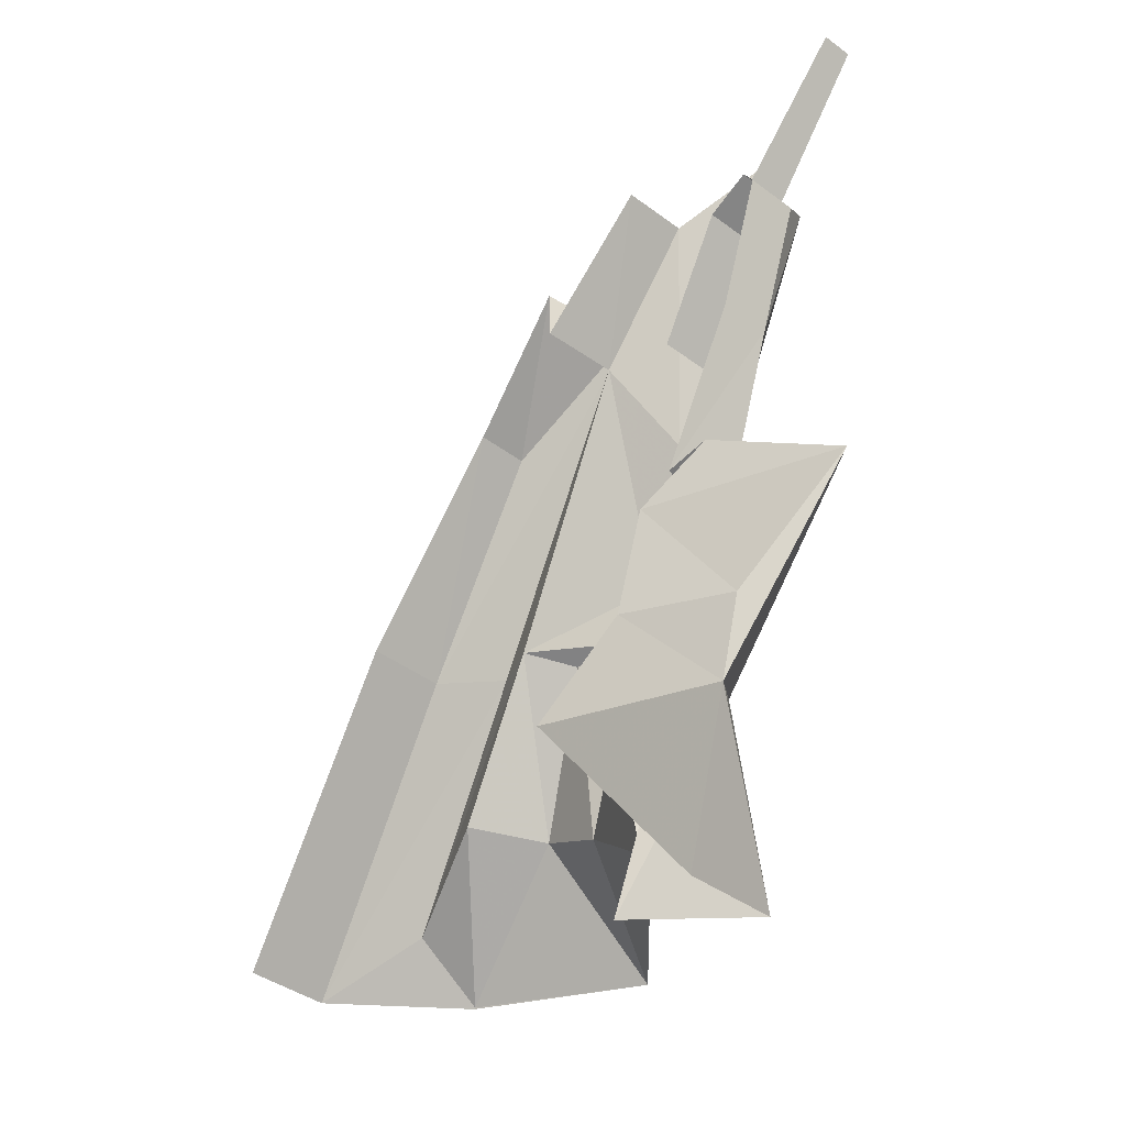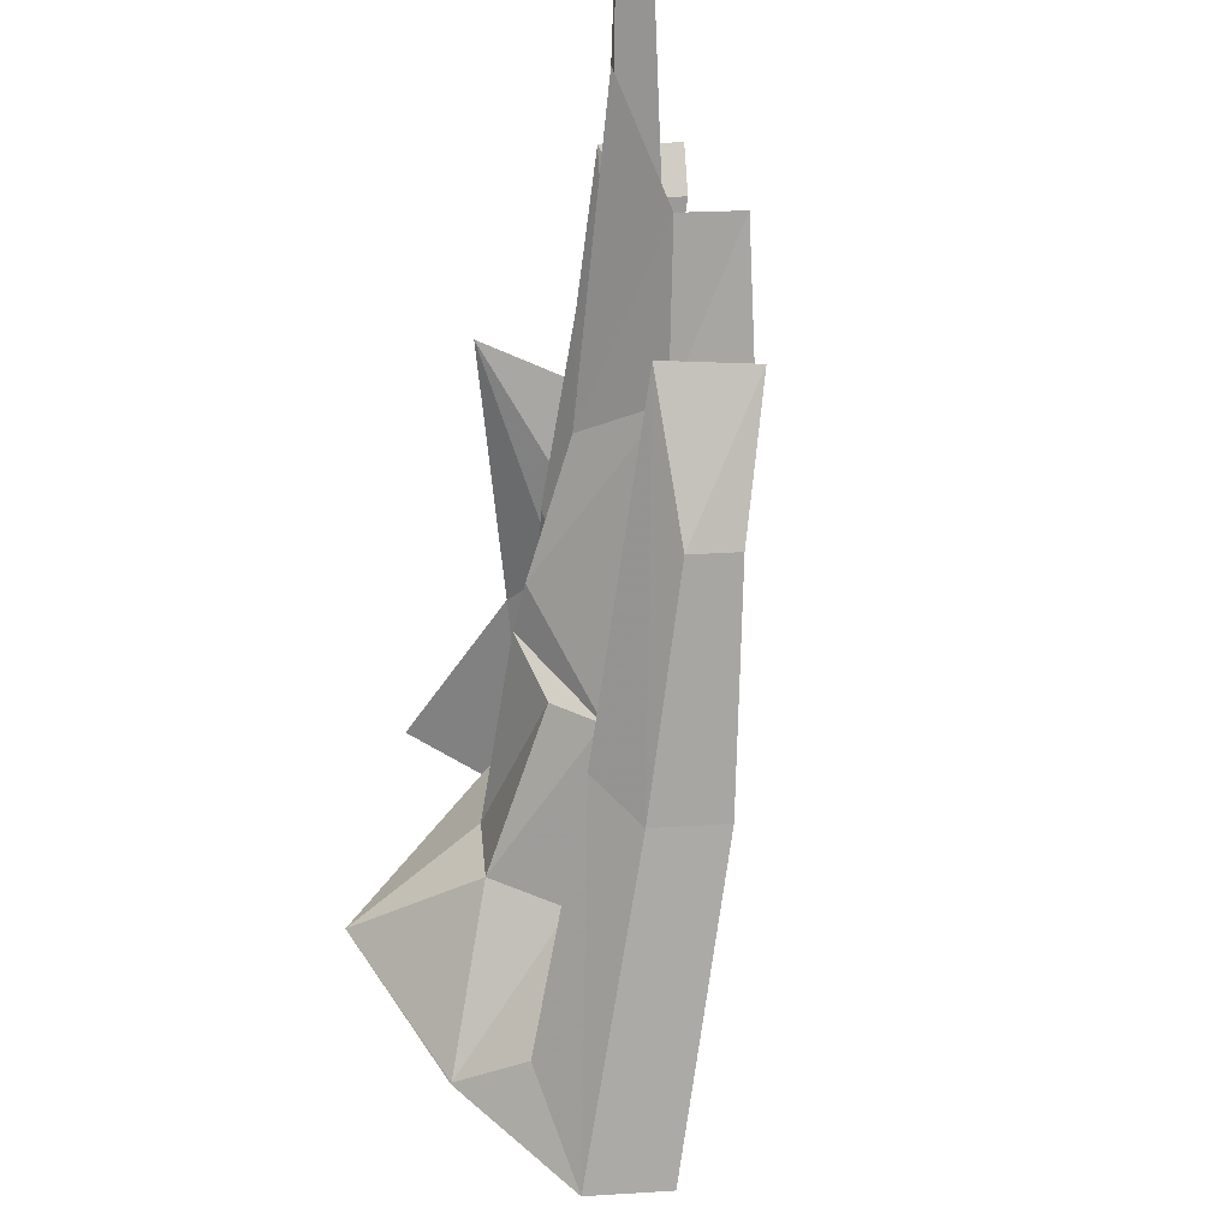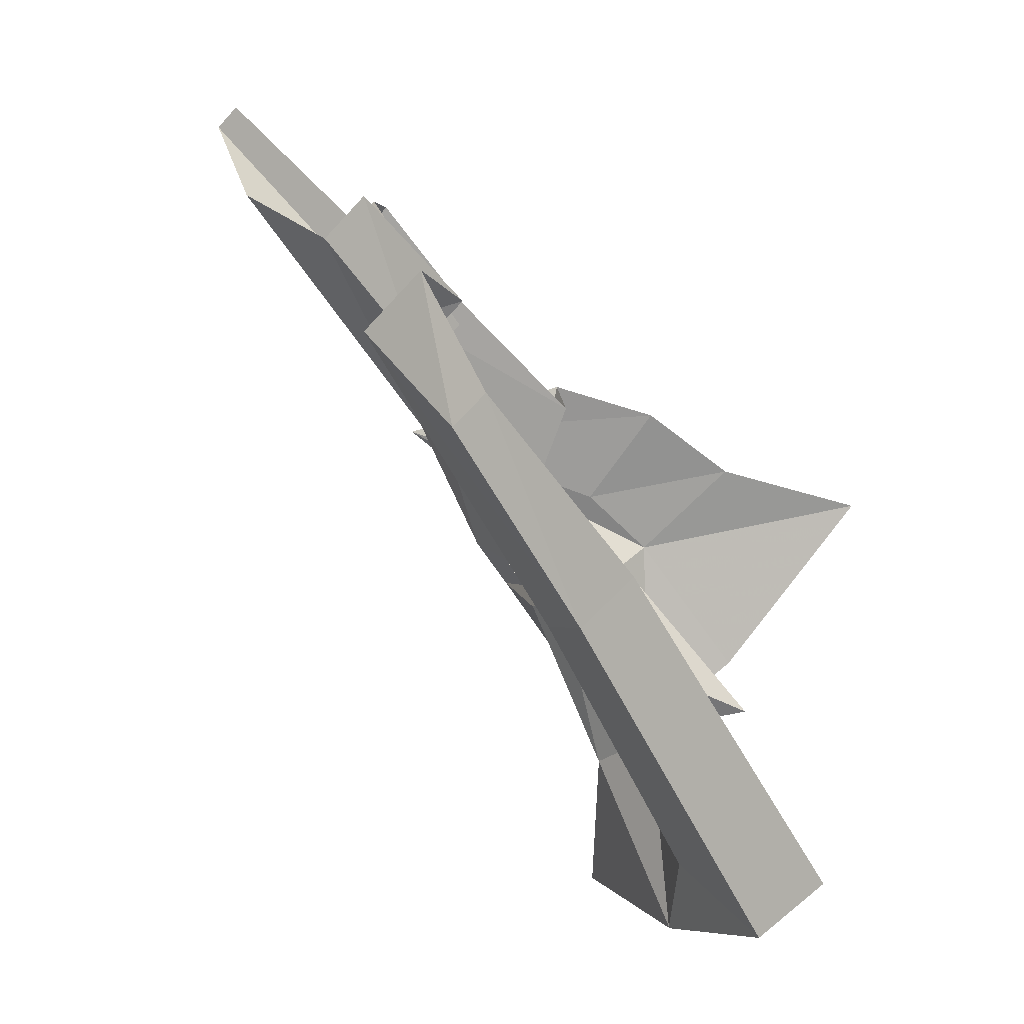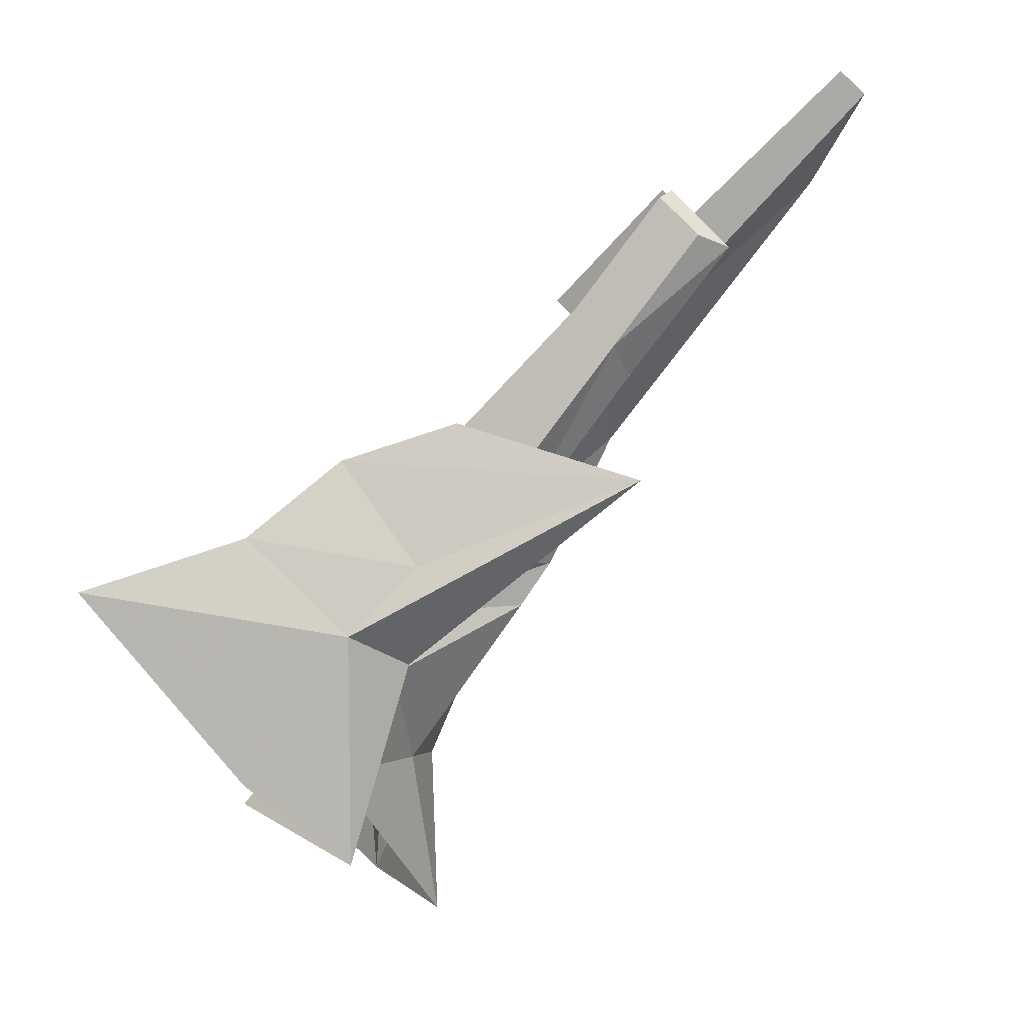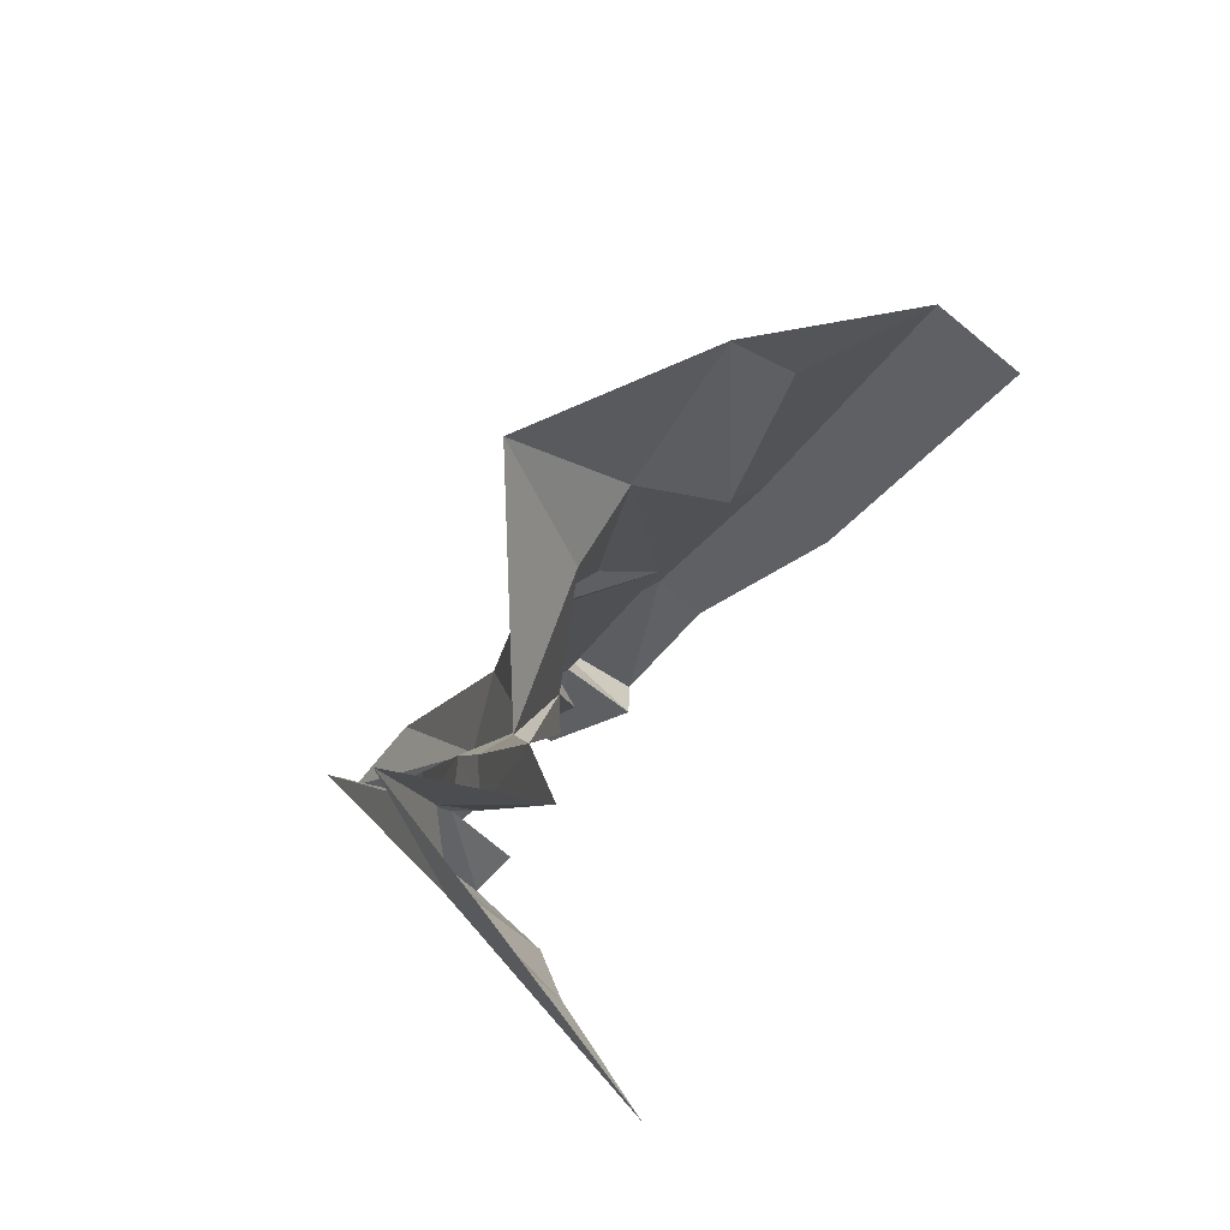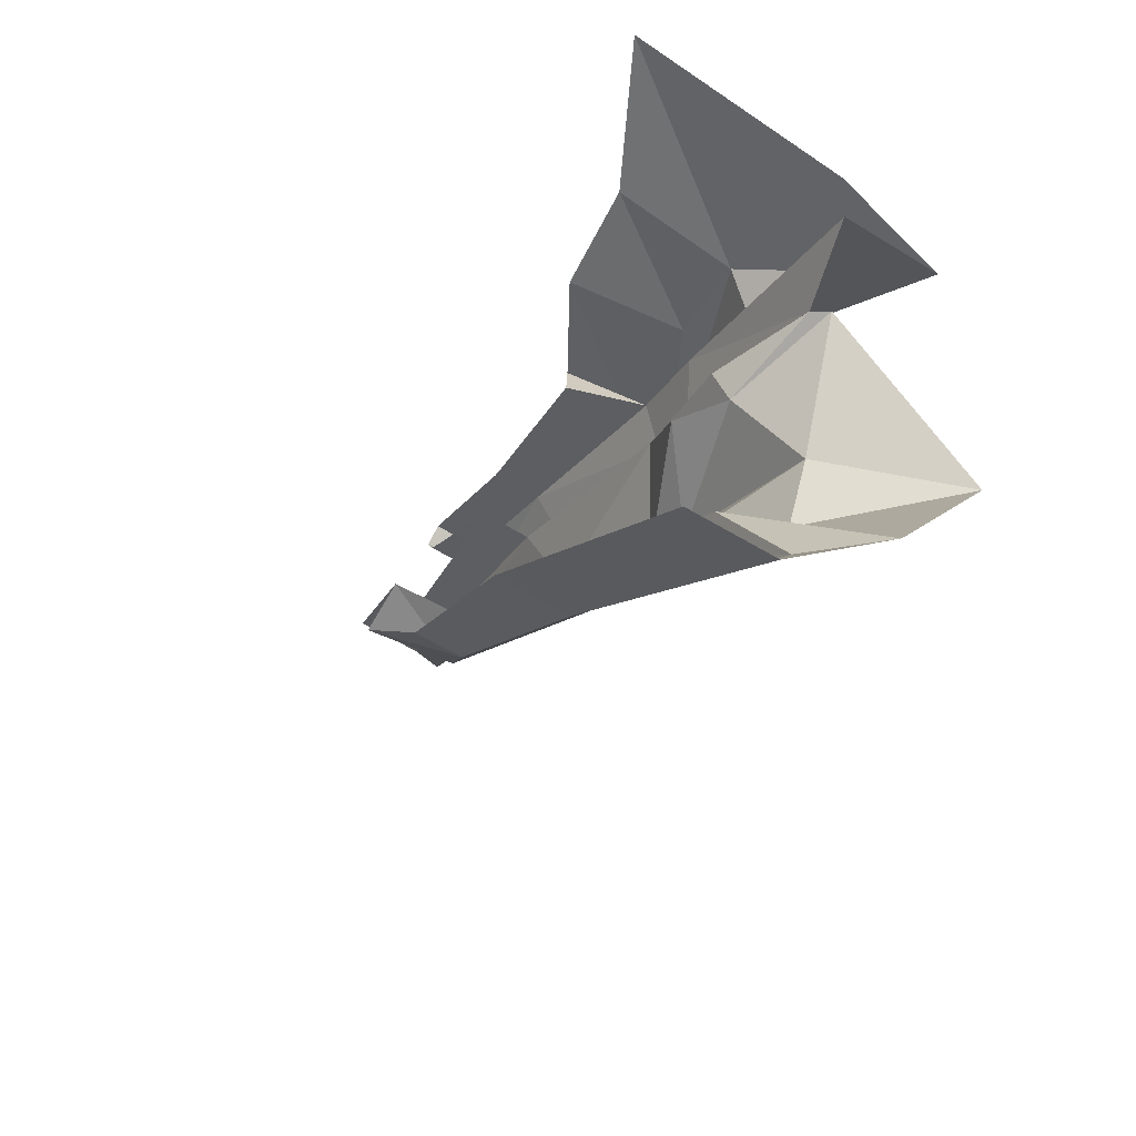
<metadata>
{"format":"obj","ext":"obj","renderer":"f3d","projection":"perspective","resolution":1024,"background":"white","views":[{"elev":-35.9,"azim":-33.5,"up":"+Y"},{"elev":-35.6,"azim":169.5,"up":"+Z"},{"elev":-56.1,"azim":-138.3,"up":"+Z"},{"elev":69.9,"azim":40.3,"up":"+Z"},{"elev":-76.4,"azim":146.8,"up":"+Y"},{"elev":-55.6,"azim":-34.6,"up":"+Z"}]}
</metadata>
<code>
g polySurface597
v 21.34 -421.1 94.79
v 47.67 -320.5 -54.92
v 183.5 -433.5 -142
v -12.27 -277.3 72.17
v 44.98 -284.5 -145.1
v 46.55 -108.7 61.93
v -42.36 -208.4 92.17
v 42.66 -48.14 82.98
v -20.97 -141 154.9
v 5.291 -114.5 -22.61
v 2.326 -406.2 97.73
v -35.86 -277.4 106.9
v 57.4 -422.9 -326.7
v 57.4 -424.5 -328.3
v 183.5 -433.5 -142
v 44.98 -284.5 -145.1
v -84.28 -402.7 -456.8
v -19.03 -349.7 -328.9
v -46.97 -274 -181.5
v -51.4 -97.1 -54.45
v 5.291 -114.5 -22.61
v 46.55 -108.7 61.93
v 42.66 -48.14 82.98
v 47.67 -320.5 -54.92
v -94.33 -85.41 -185.9
v -151.6 149.4 5.748
v -186.1 -76.12 -175.4
v -90.86 143.5 -1.799
v -150.7 271.6 151.1
v -37.09 255.6 151.6
v -34.95 -95.94 -118.7
v -84.28 -402.7 -456.8
v -19.03 -349.7 -328.9
v -186.1 -393.7 -445.8
v -94.2 -73.92 306
v -7.573 117.1 379.7
v -7.693 -119.6 282.6
v -68.15 122.9 387.2
v -6.685 260.6 439.7
v -67.26 266.4 447.2
v 24.35 280.1 419.3
v 18.11 114.9 333
v 18.87 -104.7 230.5
v -7.693 -119.6 282.6
v -19.46 -220.4 234.9
v 10.15 -175.1 199
v 2.326 -406.2 97.73
v -35.06 -516.6 103.4
v -67.04 288.9 431.5
v -20.97 -141 154.9
v 16.52 93.41 180
v 42.66 -48.14 82.98
v -19.21 121.1 282.8
v 42.66 -48.14 82.98
v -66.67 190.9 154.4
v -51.4 -97.1 -54.45
v 16.52 93.41 180
v -42.5 343.9 272.3
v -118.9 351.3 281.8
v 36.17 423.3 385.4
v -66.67 190.9 154.4
v -118.9 351.3 281.8
v -156.2 200.7 161.5
v -79.79 126.9 290.3
v 43.17 487.4 507.6
v -19.21 121.1 282.8
v 6.034 491 512.2
v 36.17 423.3 385.4
v 16.52 93.41 180
v -51.4 -97.1 -54.45
v -19.03 -349.7 -328.9
v -46.97 -274 -181.5
v -34.95 -95.94 -118.7
v -66.67 190.9 154.4
v -37.09 255.6 151.6
v -156.2 200.7 161.5
v -150.7 271.6 151.1
v -20.97 -141 154.9
v 18.11 114.9 333
v -19.21 121.1 282.8
v 18.87 -104.7 230.5
v 10.15 -175.1 199
v 24.35 280.1 419.3
v -15.45 254.9 373.4
v -67.04 288.9 431.5
v -76.02 260.8 381
v -79.79 126.9 290.3
v 2.326 -406.2 97.73
v -35.86 -277.4 106.9
v -35.06 -516.6 103.4
v 29.85 -288.3 233.9
v -19.46 -220.4 234.9
v 121.6 -497.3 170.7
v 115.7 14.76 363.9
v -7.693 -119.6 282.6
v -86.29 -65.28 362.3
v -7.693 -119.6 282.6
v -86.29 -65.28 362.3
v -94.2 -73.92 306
v -184.4 -314.6 332
v -18.86 -213.5 319
v -28.14 -320.5 299.4
v -161.4 -179 343.4
v 115.7 14.76 363.9
v 29.85 -288.3 233.9
v 121.6 -497.3 170.7
v -21.12 -512.9 222
v -86.29 -65.28 362.3
v -28.14 -320.5 299.4
v -281.9 -482.3 334.8
v -184.4 -314.6 332
v -21.12 -512.9 222
v -20.97 -141 154.9
v -12.27 -277.3 72.17
v -35.86 -277.4 106.9
v -20.97 -141 154.9
v -42.36 -208.4 92.17
v -12.27 -277.3 72.17
g polySurface597_0
f 3 2 1
f 2 4 1
f 5 2 3
f 2 6 4
f 6 7 4
f 7 6 8
f 9 7 8
f 5 10 2
f 11 1 4
f 12 11 4
f 15 14 13
f 13 16 15
f 13 14 17
f 18 13 17
f 18 19 13
f 19 16 13
f 19 20 16
f 20 21 16
f 22 21 20
f 23 22 20
f 21 22 24
f 27 26 25
f 26 28 25
f 28 26 29
f 30 28 29
f 25 28 30
f 31 25 30
f 32 25 31
f 25 32 27
f 33 32 31
f 32 34 27
f 37 36 35
f 36 38 35
f 36 39 38
f 39 40 38
f 41 39 36
f 40 39 41
f 42 41 36
f 42 36 43
f 36 44 43
f 43 44 45
f 46 43 45
f 46 45 47
f 45 48 47
f 49 40 41
f 52 51 50
f 51 53 50
f 56 55 54
f 55 57 54
f 55 58 57
f 59 58 55
f 58 60 57
f 63 62 61
f 66 65 64
f 65 67 64
f 68 65 66
f 69 68 66
f 72 71 70
f 71 73 70
f 70 73 74
f 73 75 74
f 74 75 76
f 75 77 76
f 80 79 78
f 79 81 78
f 82 78 81
f 79 80 83
f 80 84 83
f 85 83 84
f 86 85 84
f 86 84 80
f 87 86 80
f 78 82 88
f 89 78 88
f 92 91 90
f 91 93 90
f 91 92 94
f 92 95 94
f 96 94 95
f 99 98 97
f 102 101 100
f 101 103 100
f 104 101 102
f 103 101 104
f 105 104 102
f 105 102 106
f 102 107 106
f 108 103 104
f 111 110 109
f 110 112 109
f 115 114 113
f 118 117 116

</code>
